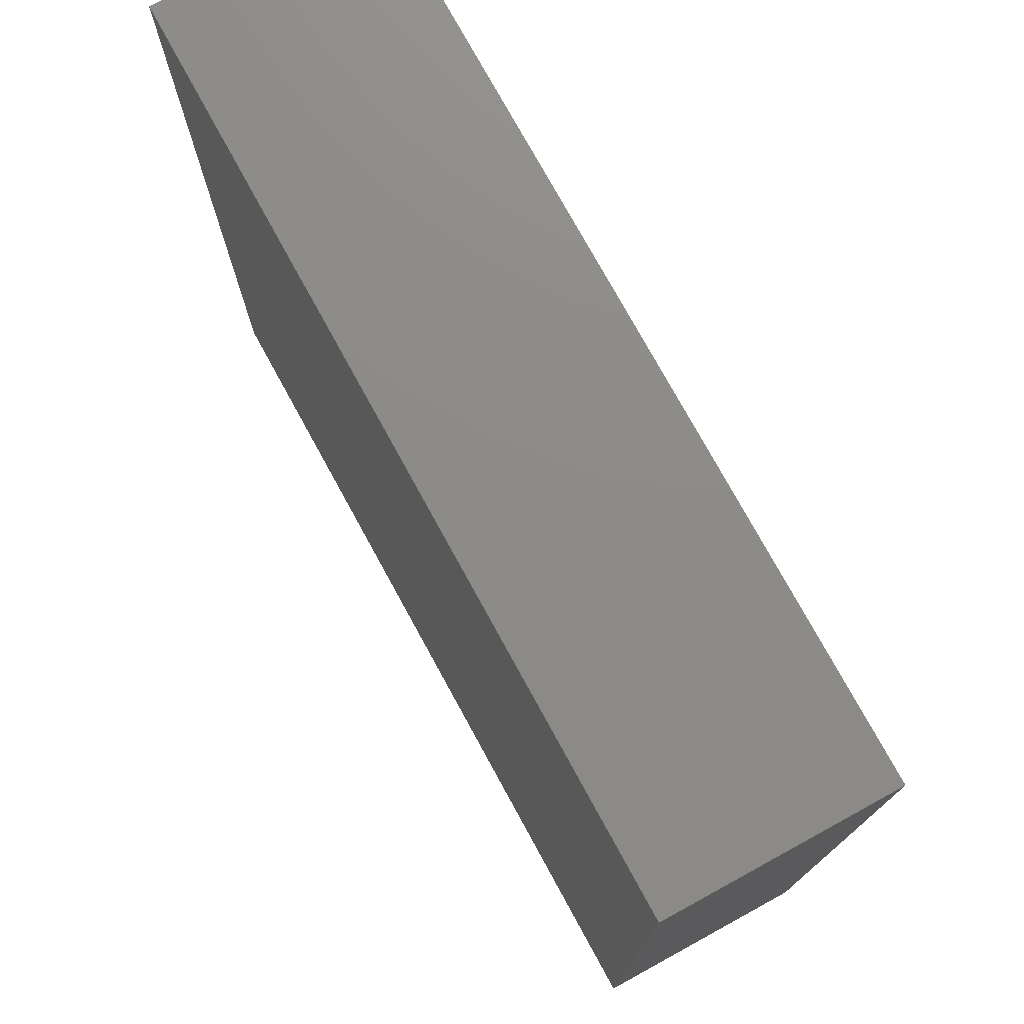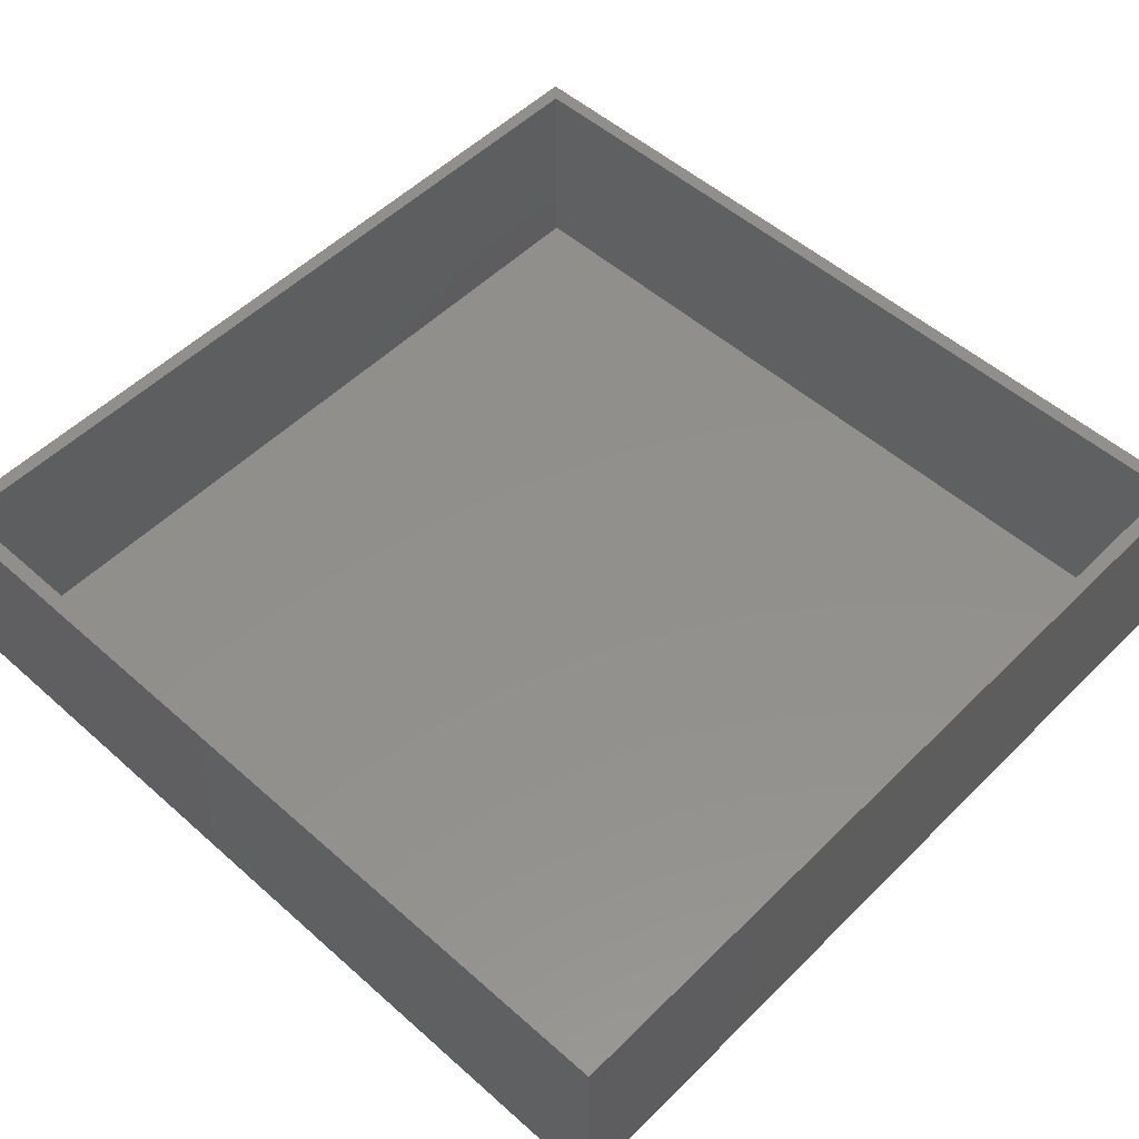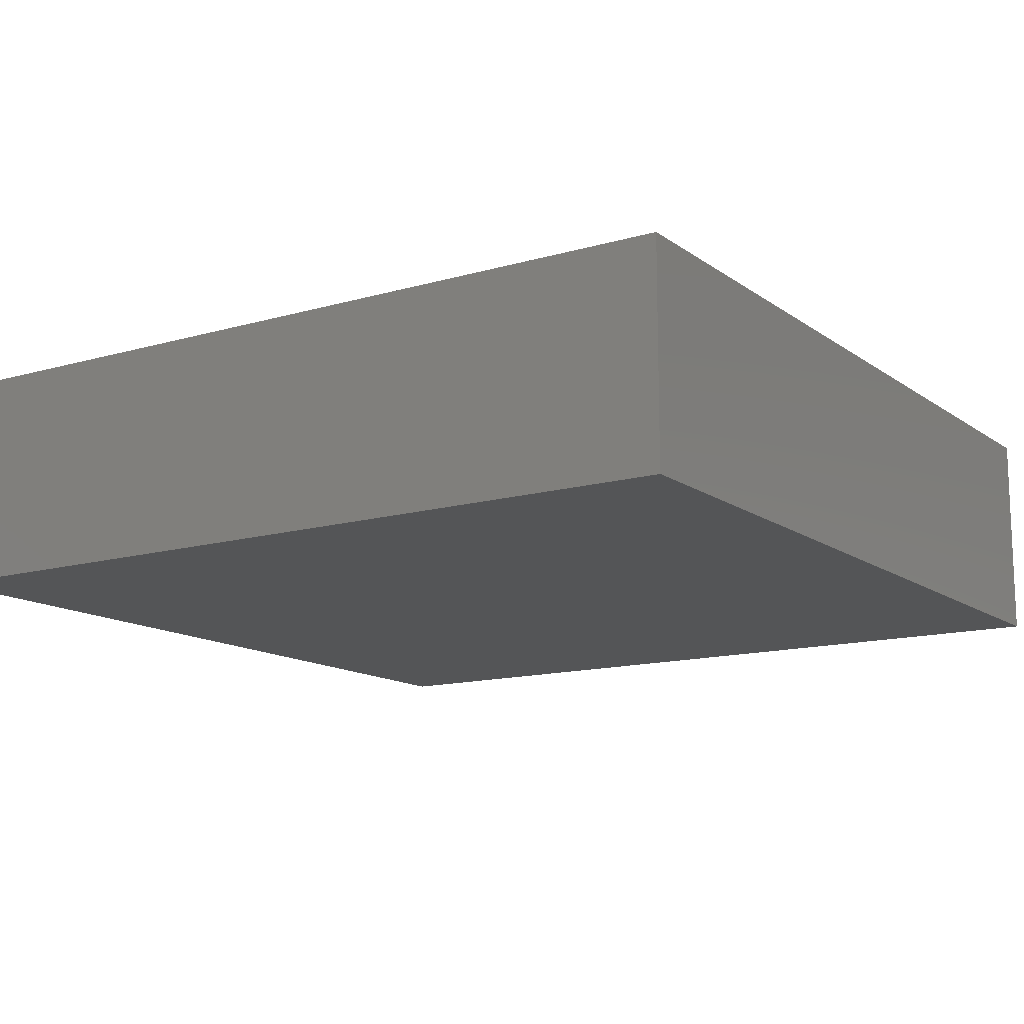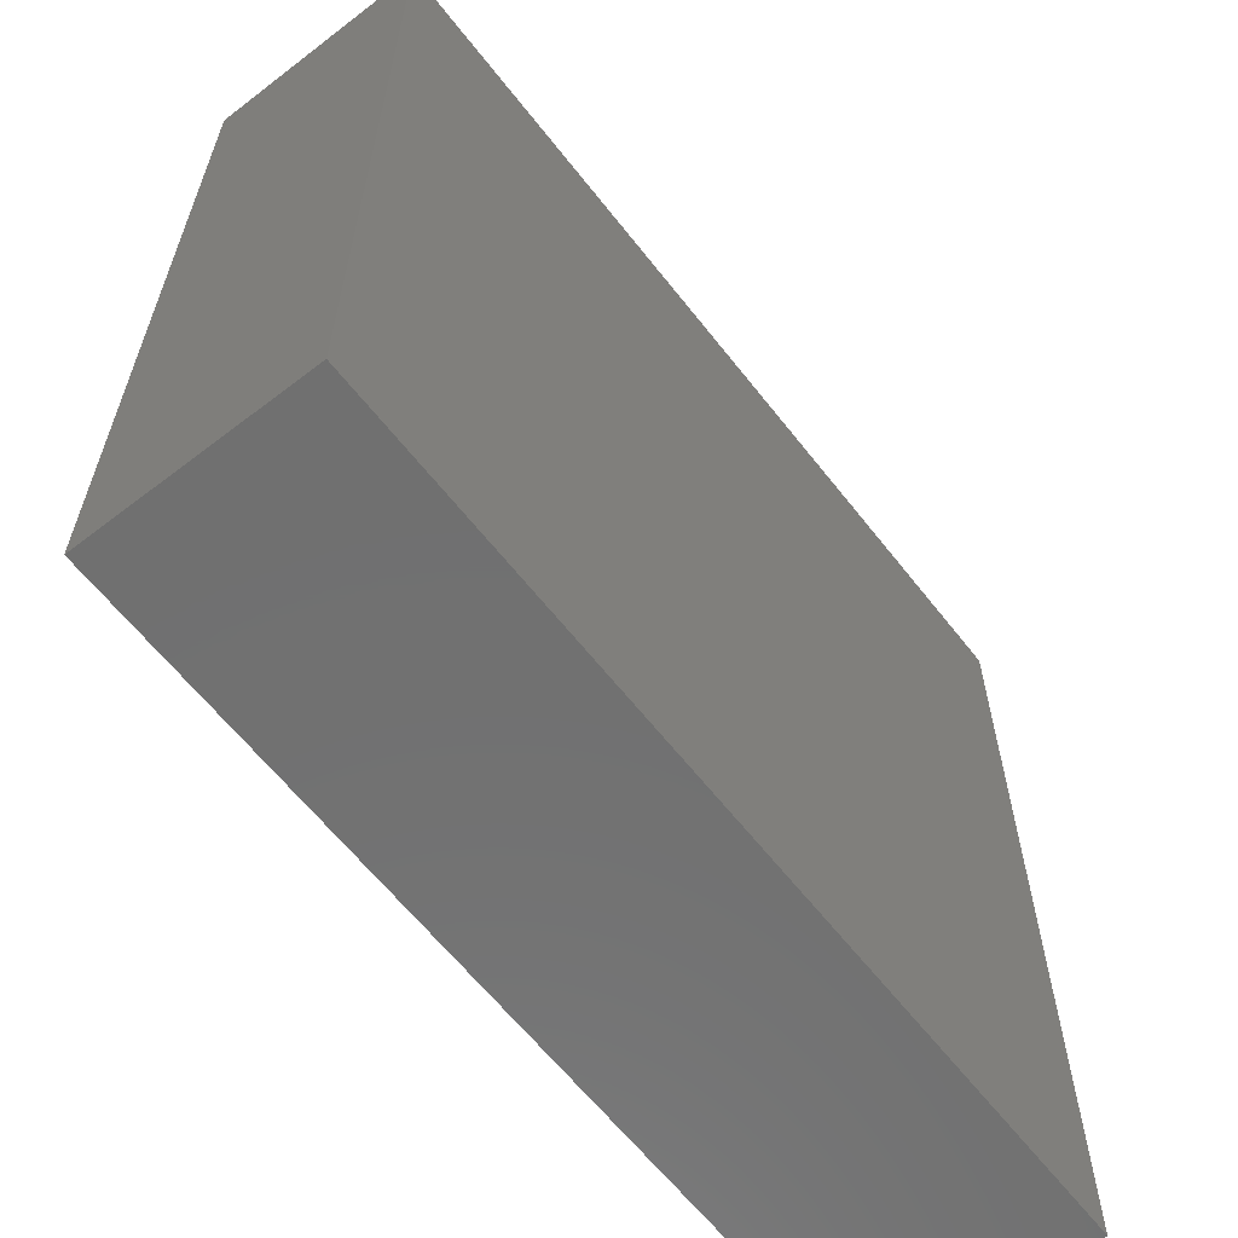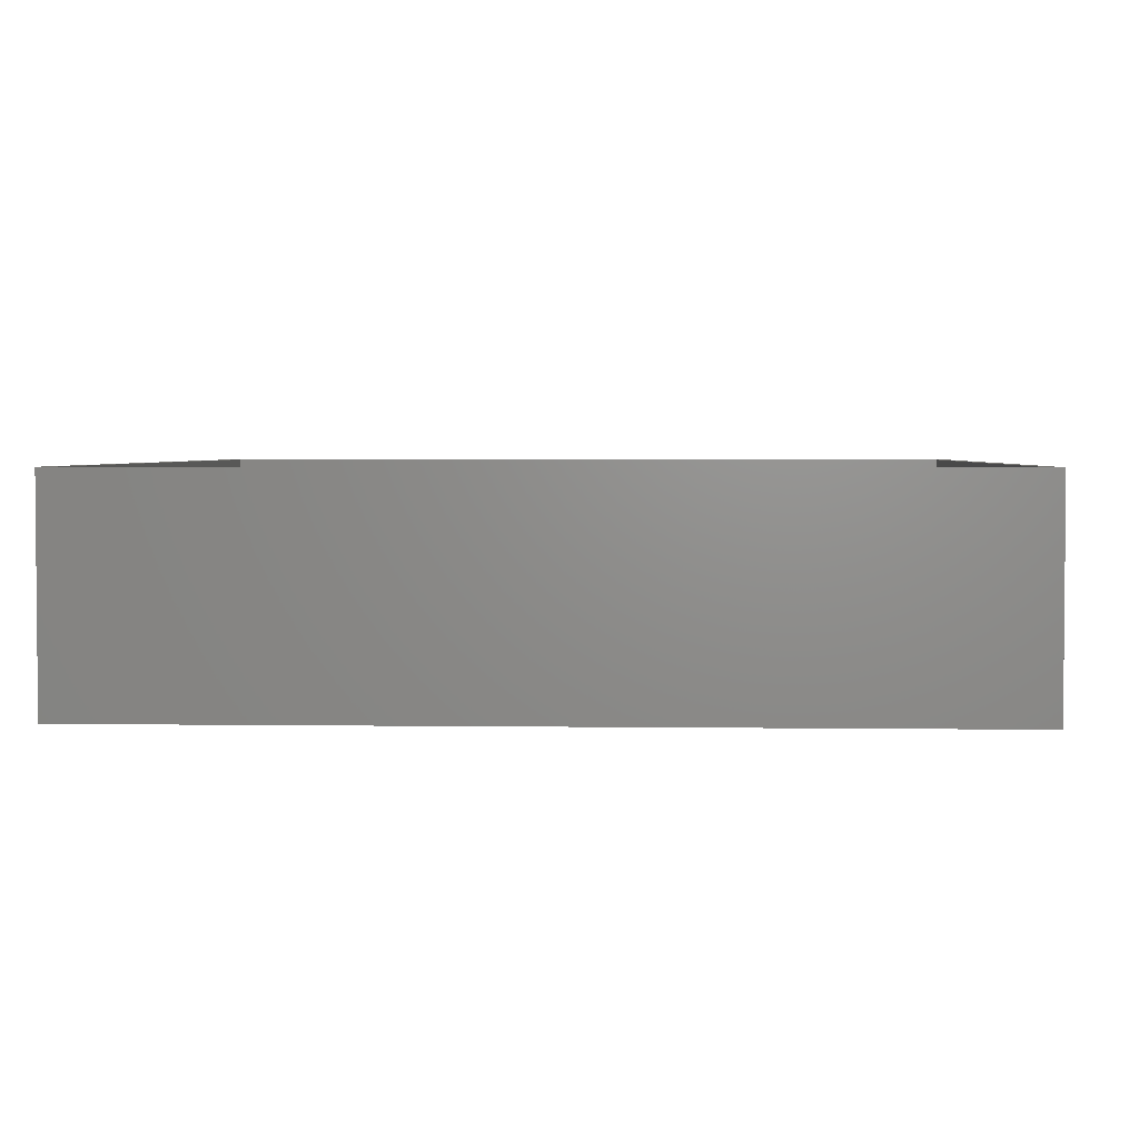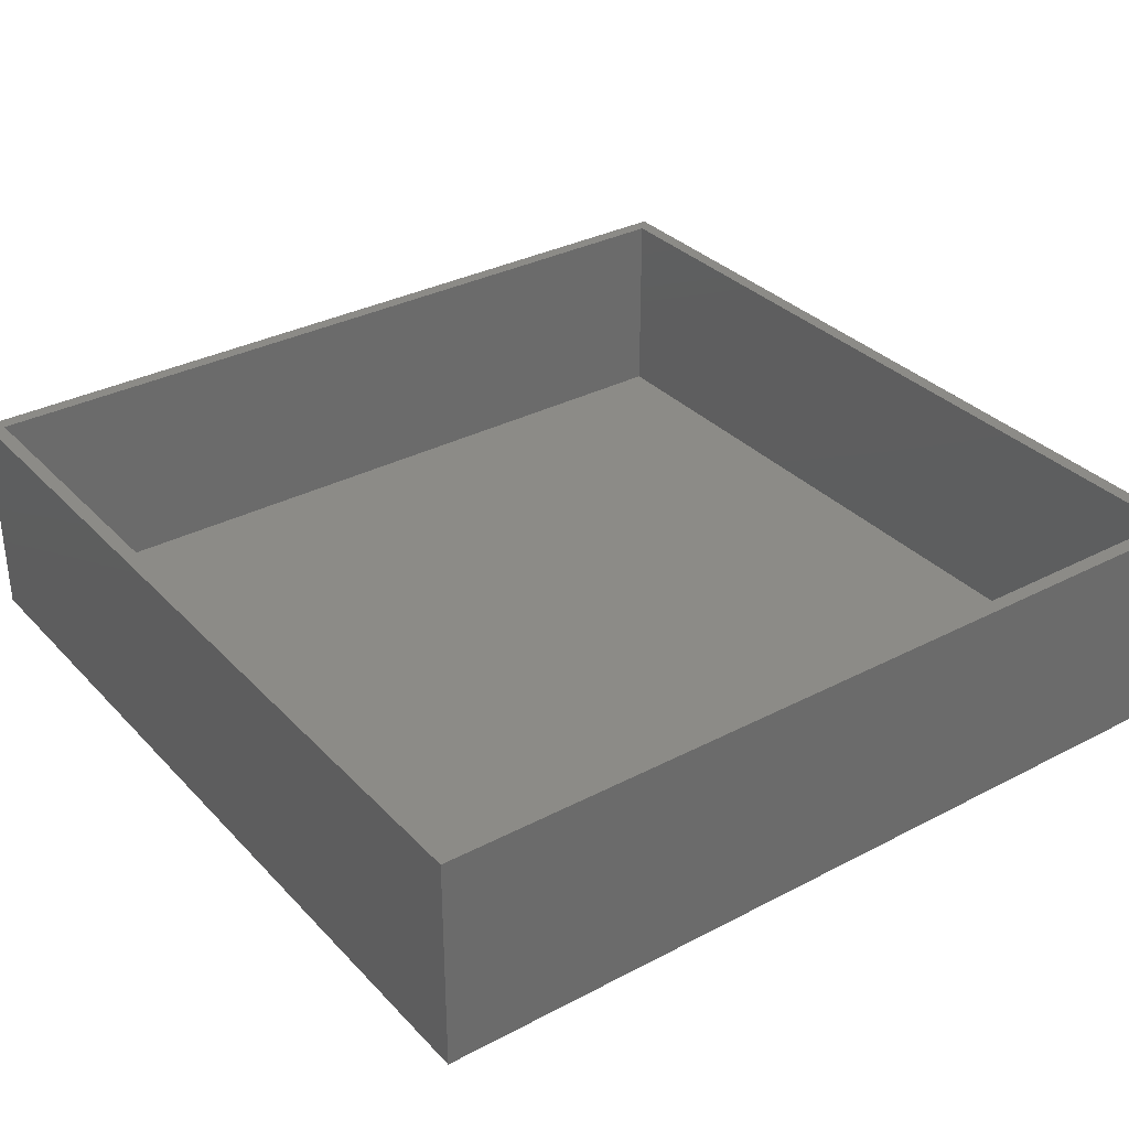
<metadata>
{"format":"stl","ext":"stl","renderer":"f3d","projection":"perspective","resolution":1024,"background":"white","views":[{"elev":75.8,"azim":-118.7,"up":"+Y"},{"elev":52.8,"azim":133.5,"up":"+Z"},{"elev":-13.4,"azim":-56.9,"up":"+Z"},{"elev":-62.2,"azim":127.9,"up":"+Y"},{"elev":3.1,"azim":-87.3,"up":"+Z"},{"elev":33.0,"azim":-35.8,"up":"+Z"}]}
</metadata>
<code>
# stl→obj: 16 verts, 28 faces
v 59.35 0 15
v 59.35 59.35 0
v 59.35 59.35 15
v 59.35 0 0
v 58.35 58.35 15
v 1 58.35 15
v 0 59.35 15
v 1 1 15
v 58.35 1 15
v 0 0 15
v 1 58.35 1
v 58.35 1 1
v 58.35 58.35 1
v 1 1 1
v 0 0 0
v 0 59.35 0
f 1 2 3
f 2 1 4
f 3 5 1
f 3 6 5
f 6 7 8
f 7 6 3
f 9 1 5
f 8 1 9
f 8 10 1
f 10 8 7
f 11 12 13
f 12 11 14
f 15 7 16
f 7 15 10
f 2 7 3
f 7 2 16
f 15 1 10
f 1 15 4
f 12 5 13
f 5 12 9
f 8 11 6
f 11 8 14
f 11 5 6
f 5 11 13
f 12 8 9
f 8 12 14
f 15 2 4
f 2 15 16

</code>
